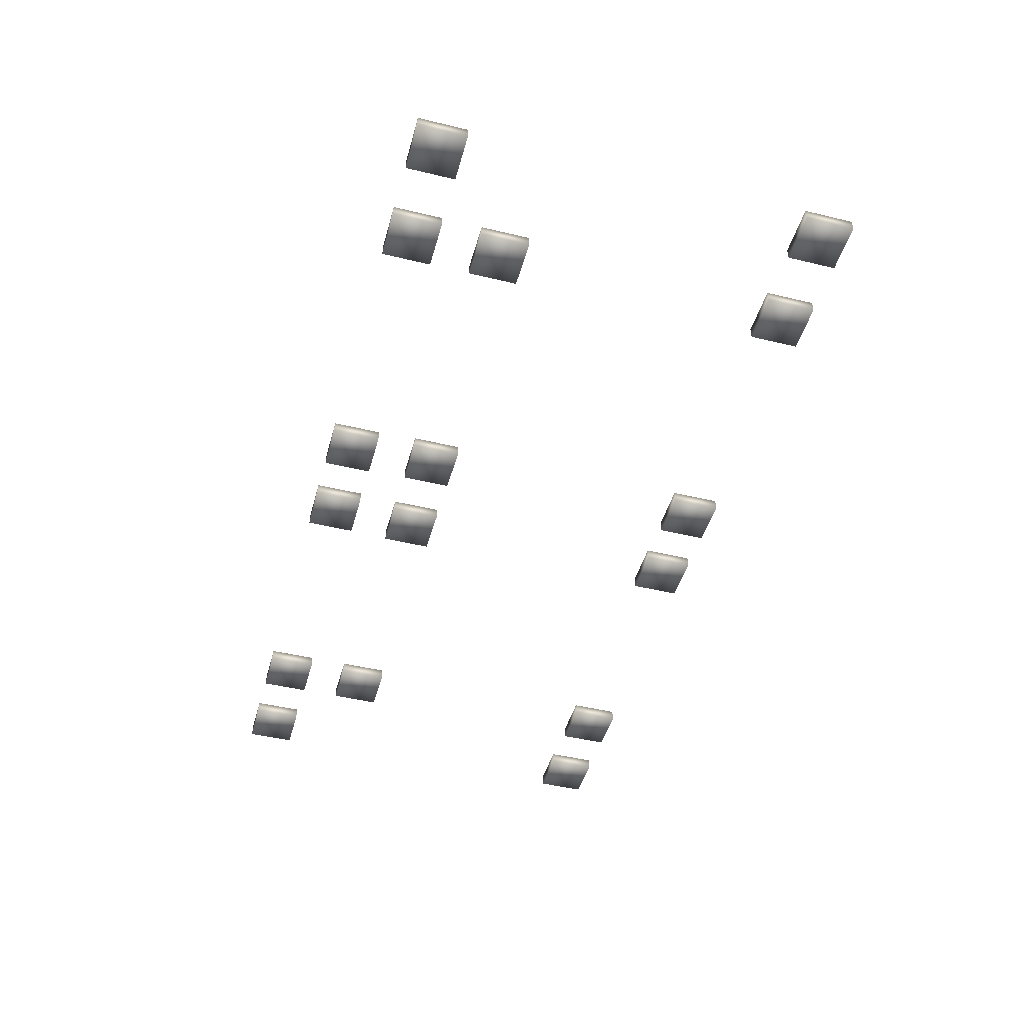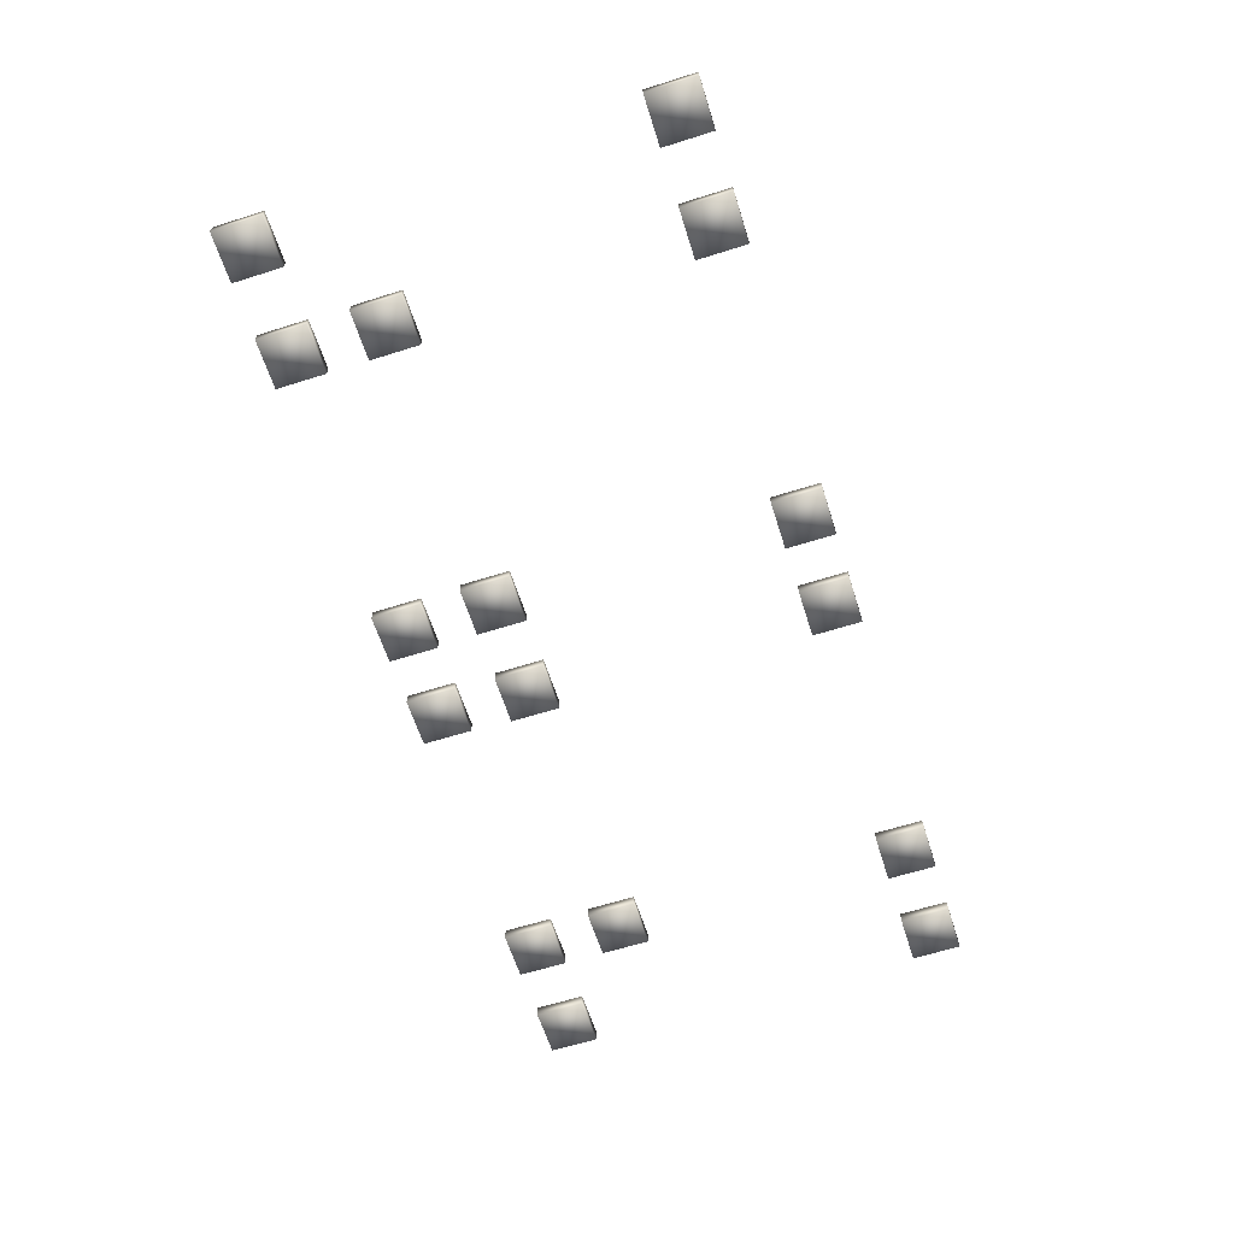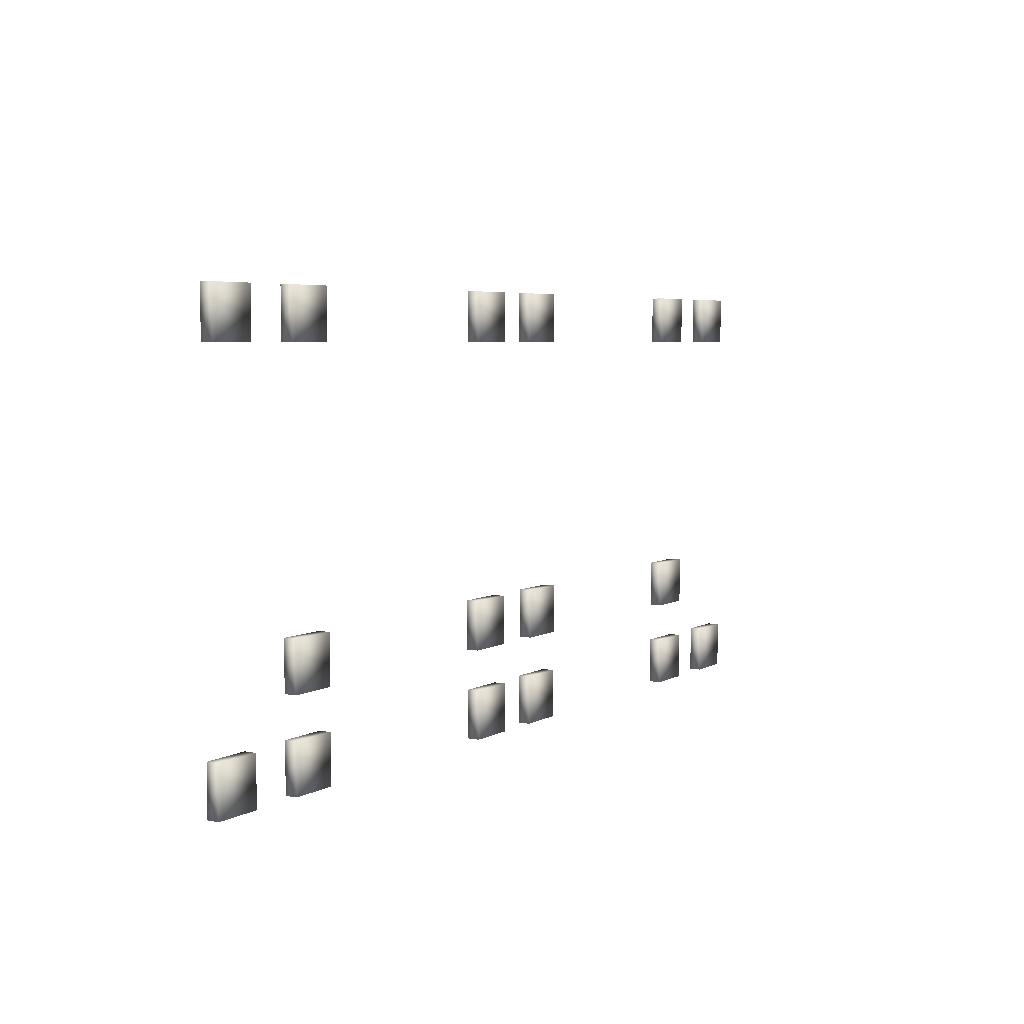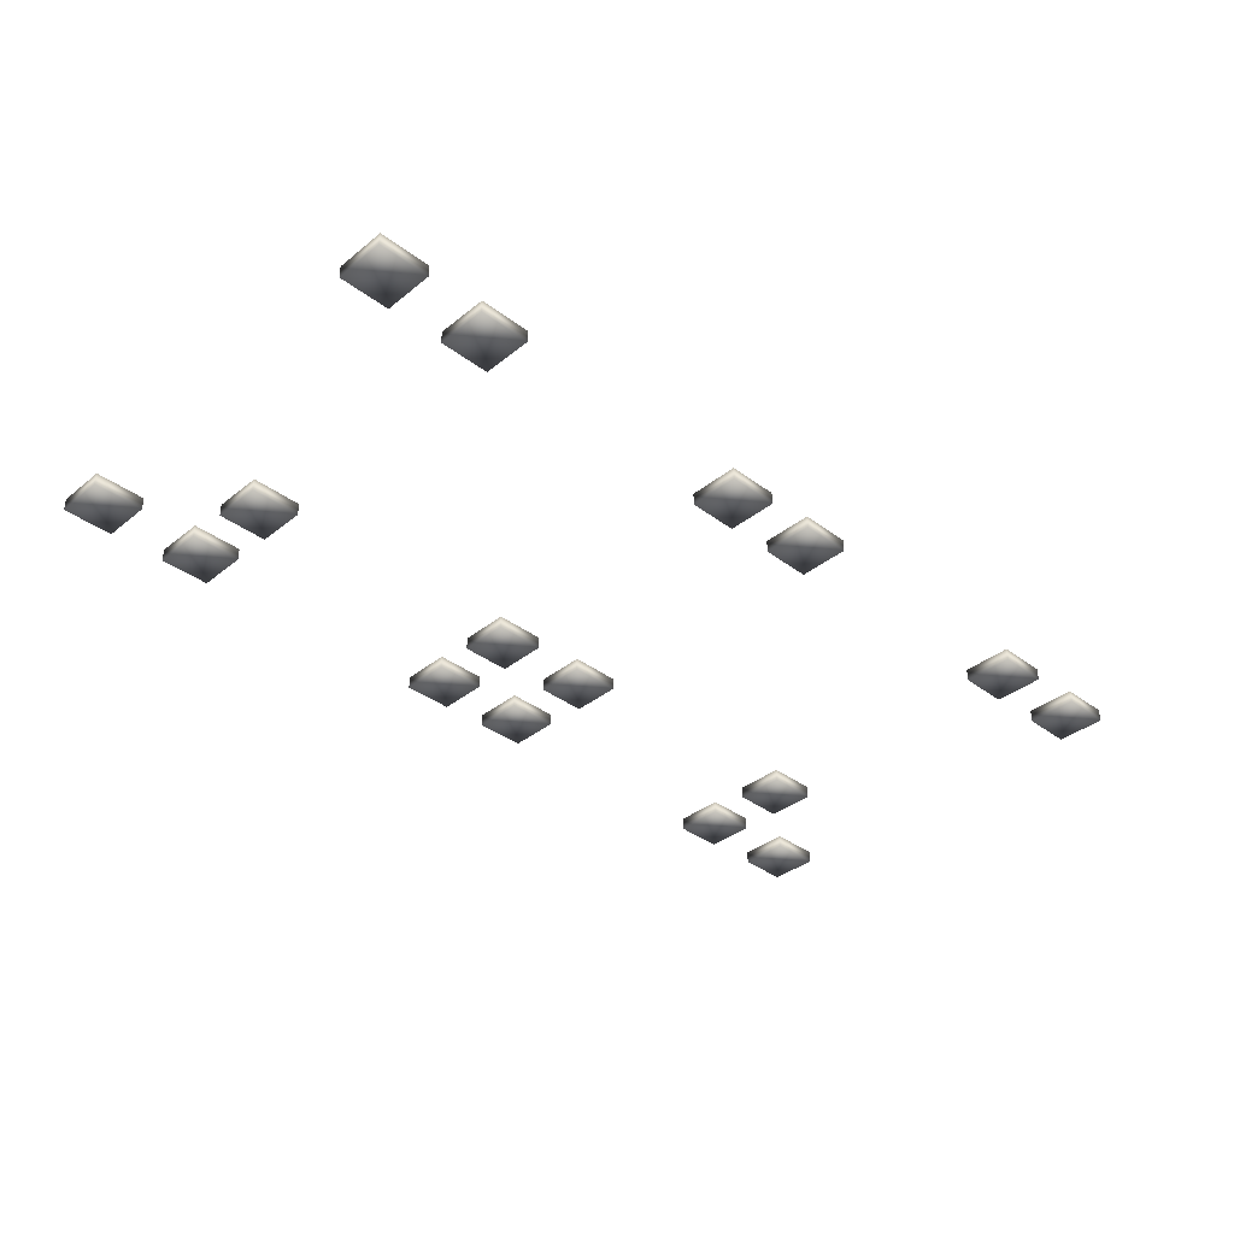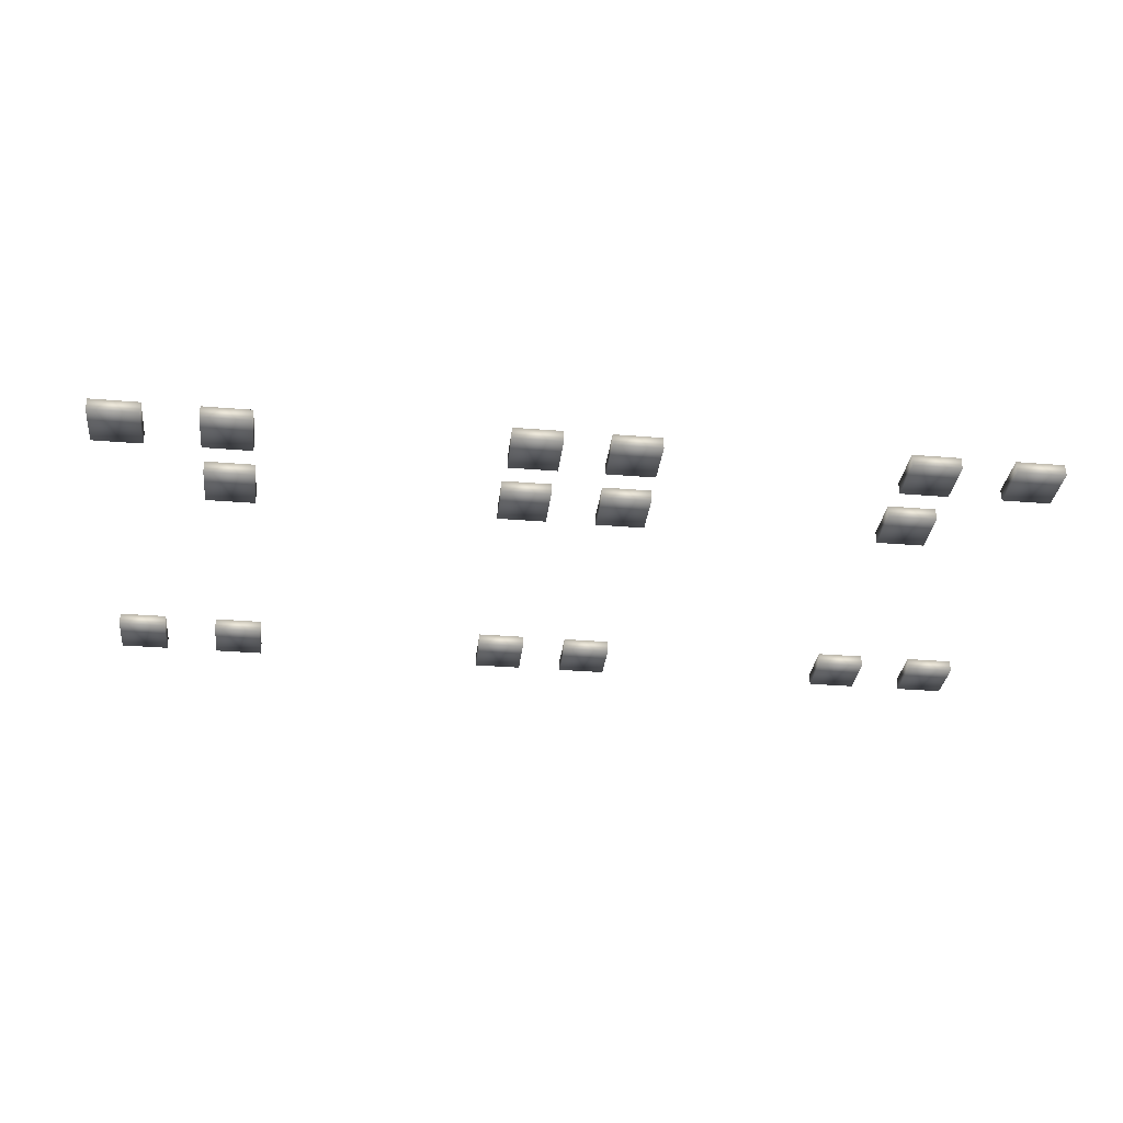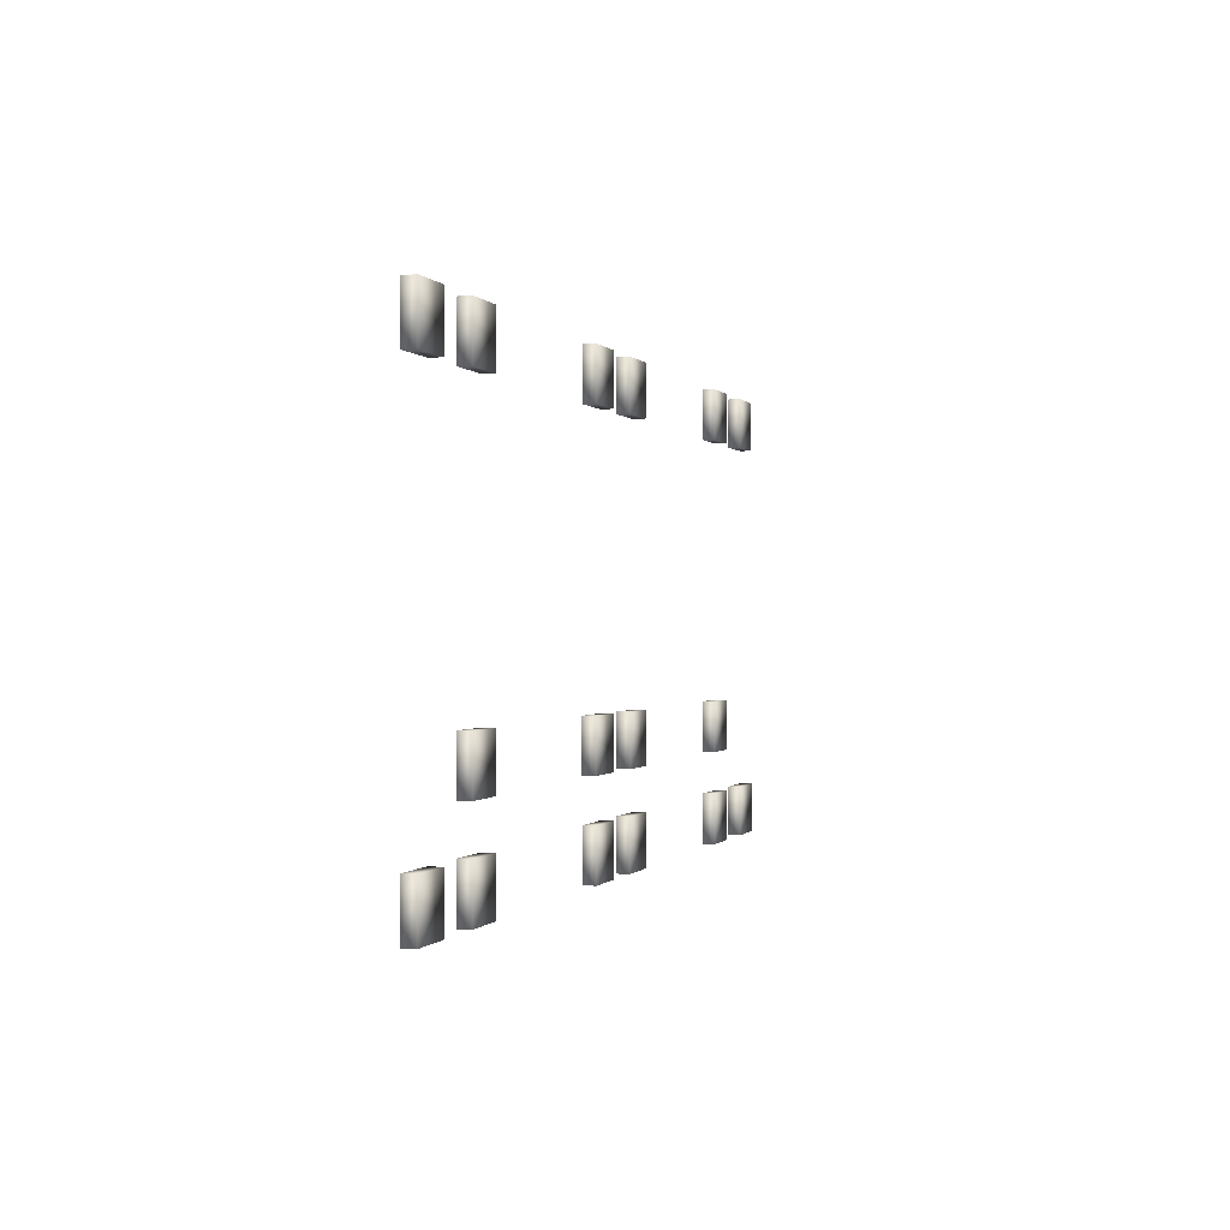
<metadata>
{"format":"obj","ext":"obj","renderer":"f3d","projection":"perspective","resolution":1024,"background":"white","views":[{"elev":-46.4,"azim":-105.4,"up":"+Y"},{"elev":-62.9,"azim":-72.3,"up":"+Y"},{"elev":5.0,"azim":121.8,"up":"+Z"},{"elev":-36.8,"azim":-44.1,"up":"+Y"},{"elev":-32.2,"azim":173.4,"up":"+Y"},{"elev":-0.3,"azim":106.8,"up":"+Z"}]}
</metadata>
<code>
v  -11.81 0 35.1
v  -3.812 0 35.1
v  -11.81 0 27.1
v  -3.812 0 27.1
v  -11.81 2 35.1
v  -3.812 2 35.1
v  -11.81 2 27.1
v  -3.812 2 27.1
v  -11.81 -0 -29.02
v  -11.81 0 -37.02
v  -3.812 0 -37.02
v  -3.812 -0 -29.02
v  -11.81 2 -29.02
v  -3.812 2 -29.02
v  -3.812 2 -37.02
v  -11.81 2 -37.02
v  -76.23 0 35.1
v  -76.23 0 27.1
v  -68.23 0 27.1
v  -68.23 0 35.1
v  -76.23 2 35.1
v  -68.23 2 35.1
v  -68.23 2 27.1
v  -76.23 2 27.1
v  -76.23 -0 -29.02
v  -76.23 0 -37.02
v  -68.23 0 -37.02
v  -68.23 -0 -29.02
v  -76.23 2 -29.02
v  -68.23 2 -29.02
v  -68.23 2 -37.02
v  -76.23 2 -37.02
v  -59.33 0 35.1
v  -59.33 0 27.1
v  -51.33 0 27.1
v  -51.33 0 35.1
v  -59.33 2 35.1
v  -51.33 2 35.1
v  -51.33 2 27.1
v  -59.33 2 27.1
v  -59.33 -0 -29.02
v  -59.33 0 -37.02
v  -51.33 0 -37.02
v  -51.33 -0 -29.02
v  -59.33 2 -29.02
v  -51.33 2 -29.02
v  -51.33 2 -37.02
v  -59.33 2 -37.02
v  -59.33 0 -14.41
v  -59.33 0 -22.41
v  -51.33 0 -22.41
v  -51.33 0 -14.41
v  -59.33 2 -14.41
v  -51.33 2 -14.41
v  -51.33 2 -22.41
v  -59.33 2 -22.41
v  -12.13 0 -14.41
v  -12.13 0 -22.41
v  -4.134 0 -22.41
v  -4.134 0 -14.41
v  -12.13 2 -14.41
v  -4.134 2 -14.41
v  -4.134 2 -22.41
v  -12.13 2 -22.41
v  11.81 0 35.1
v  11.81 0 27.1
v  3.812 0 27.1
v  3.812 0 35.1
v  11.81 2 35.1
v  3.812 2 35.1
v  3.812 2 27.1
v  11.81 2 27.1
v  11.81 -0 -29.02
v  11.81 0 -37.02
v  3.812 0 -37.02
v  3.812 -0 -29.02
v  11.81 2 -29.02
v  3.812 2 -29.02
v  3.812 2 -37.02
v  11.81 2 -37.02
v  76.23 0 35.1
v  76.23 0 27.1
v  68.23 0 27.1
v  68.23 0 35.1
v  76.23 2 35.1
v  68.23 2 35.1
v  68.23 2 27.1
v  76.23 2 27.1
v  76.23 -0 -29.02
v  76.23 0 -37.02
v  68.23 0 -37.02
v  68.23 -0 -29.02
v  76.23 2 -29.02
v  68.23 2 -29.02
v  68.23 2 -37.02
v  76.23 2 -37.02
v  59.33 0 35.1
v  59.33 0 27.1
v  51.33 0 27.1
v  51.33 0 35.1
v  59.33 2 35.1
v  51.33 2 35.1
v  51.33 2 27.1
v  59.33 2 27.1
v  59.33 -0 -29.02
v  59.33 0 -37.02
v  51.33 0 -37.02
v  51.33 -0 -29.02
v  59.33 2 -29.02
v  51.33 2 -29.02
v  51.33 2 -37.02
v  59.33 2 -37.02
v  59.33 0 -14.41
v  59.33 0 -22.41
v  51.33 0 -22.41
v  51.33 0 -14.41
v  59.33 2 -14.41
v  51.33 2 -14.41
v  51.33 2 -22.41
v  59.33 2 -22.41
v  12.13 0 -14.41
v  12.13 0 -22.41
v  4.134 0 -22.41
v  4.134 0 -14.41
v  12.13 2 -14.41
v  4.134 2 -14.41
v  4.134 2 -22.41
v  12.13 2 -22.41
o Box853
g Box853
f 1 3 4 2
f 5 6 8 7
f 1 2 6 5
f 2 4 8 6
f 4 3 7 8
f 3 1 5 7
f 9 10 11 12
f 13 14 15 16
f 9 12 14 13
f 12 11 15 14
f 11 10 16 15
f 10 9 13 16
f 17 18 19 20
f 21 22 23 24
f 17 20 22 21
f 20 19 23 22
f 19 18 24 23
f 18 17 21 24
f 25 26 27 28
f 29 30 31 32
f 25 28 30 29
f 28 27 31 30
f 27 26 32 31
f 26 25 29 32
f 33 34 35 36
f 37 38 39 40
f 33 36 38 37
f 36 35 39 38
f 35 34 40 39
f 34 33 37 40
f 41 42 43 44
f 45 46 47 48
f 41 44 46 45
f 44 43 47 46
f 43 42 48 47
f 42 41 45 48
f 49 50 51 52
f 53 54 55 56
f 49 52 54 53
f 52 51 55 54
f 51 50 56 55
f 50 49 53 56
f 57 58 59 60
f 61 62 63 64
f 57 60 62 61
f 60 59 63 62
f 59 58 64 63
f 58 57 61 64
f 65 68 67 66
f 69 72 71 70
f 65 69 70 68
f 68 70 71 67
f 67 71 72 66
f 66 72 69 65
f 73 76 75 74
f 77 80 79 78
f 73 77 78 76
f 76 78 79 75
f 75 79 80 74
f 74 80 77 73
f 81 84 83 82
f 85 88 87 86
f 81 85 86 84
f 84 86 87 83
f 83 87 88 82
f 82 88 85 81
f 89 92 91 90
f 93 96 95 94
f 89 93 94 92
f 92 94 95 91
f 91 95 96 90
f 90 96 93 89
f 97 100 99 98
f 101 104 103 102
f 97 101 102 100
f 100 102 103 99
f 99 103 104 98
f 98 104 101 97
f 105 108 107 106
f 109 112 111 110
f 105 109 110 108
f 108 110 111 107
f 107 111 112 106
f 106 112 109 105
f 113 116 115 114
f 117 120 119 118
f 113 117 118 116
f 116 118 119 115
f 115 119 120 114
f 114 120 117 113
f 121 124 123 122
f 125 128 127 126
f 121 125 126 124
f 124 126 127 123
f 123 127 128 122
f 122 128 125 121

</code>
